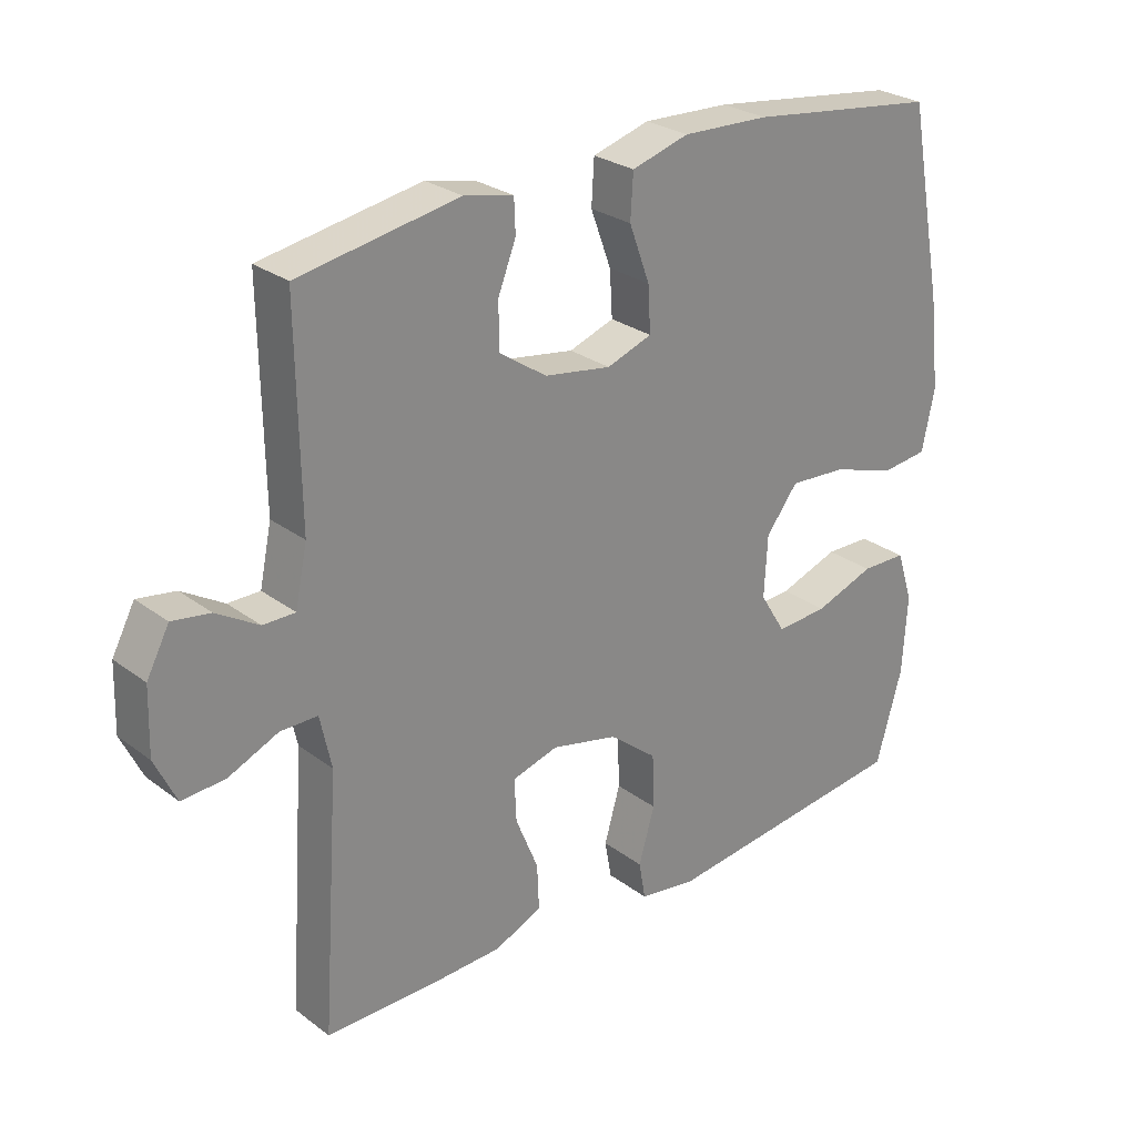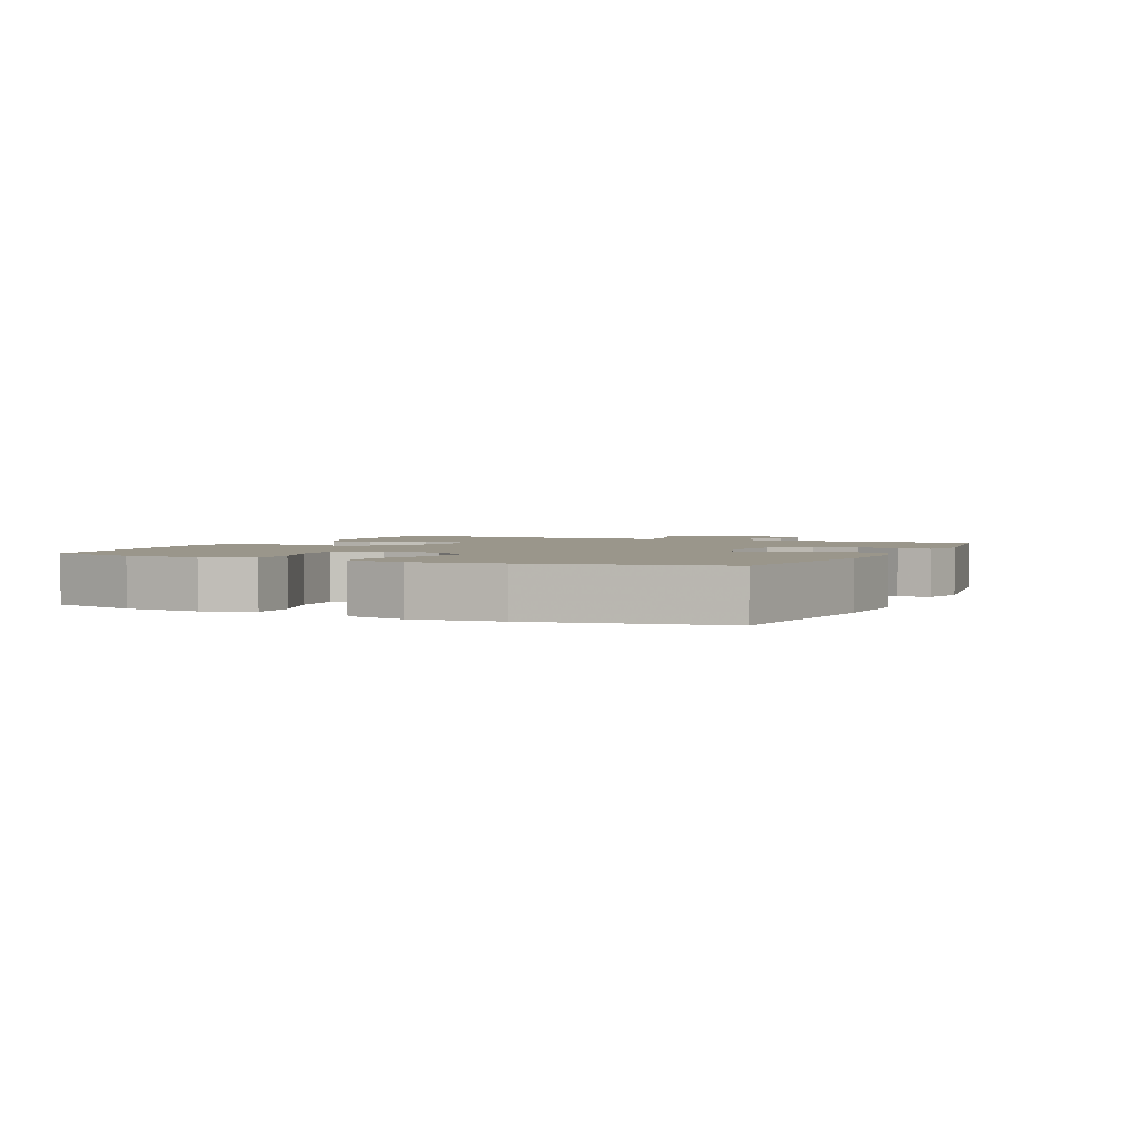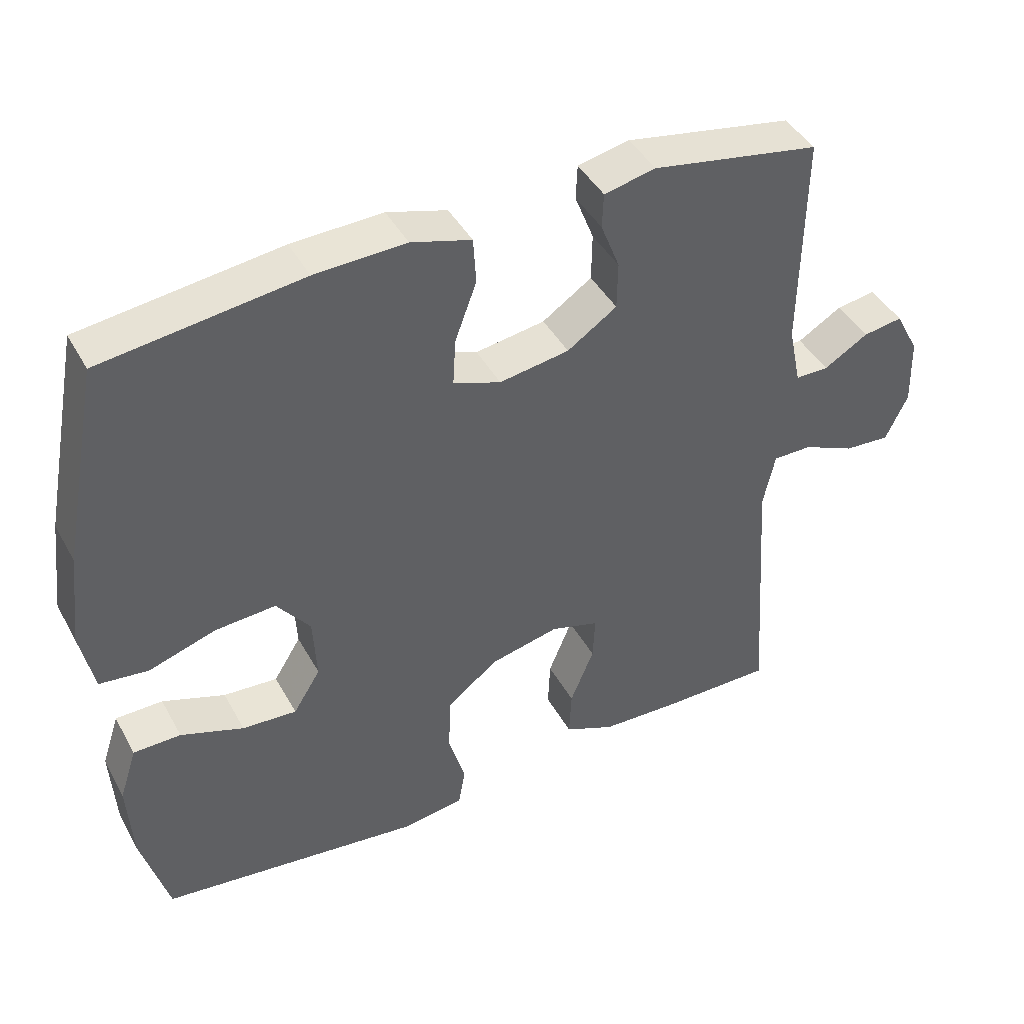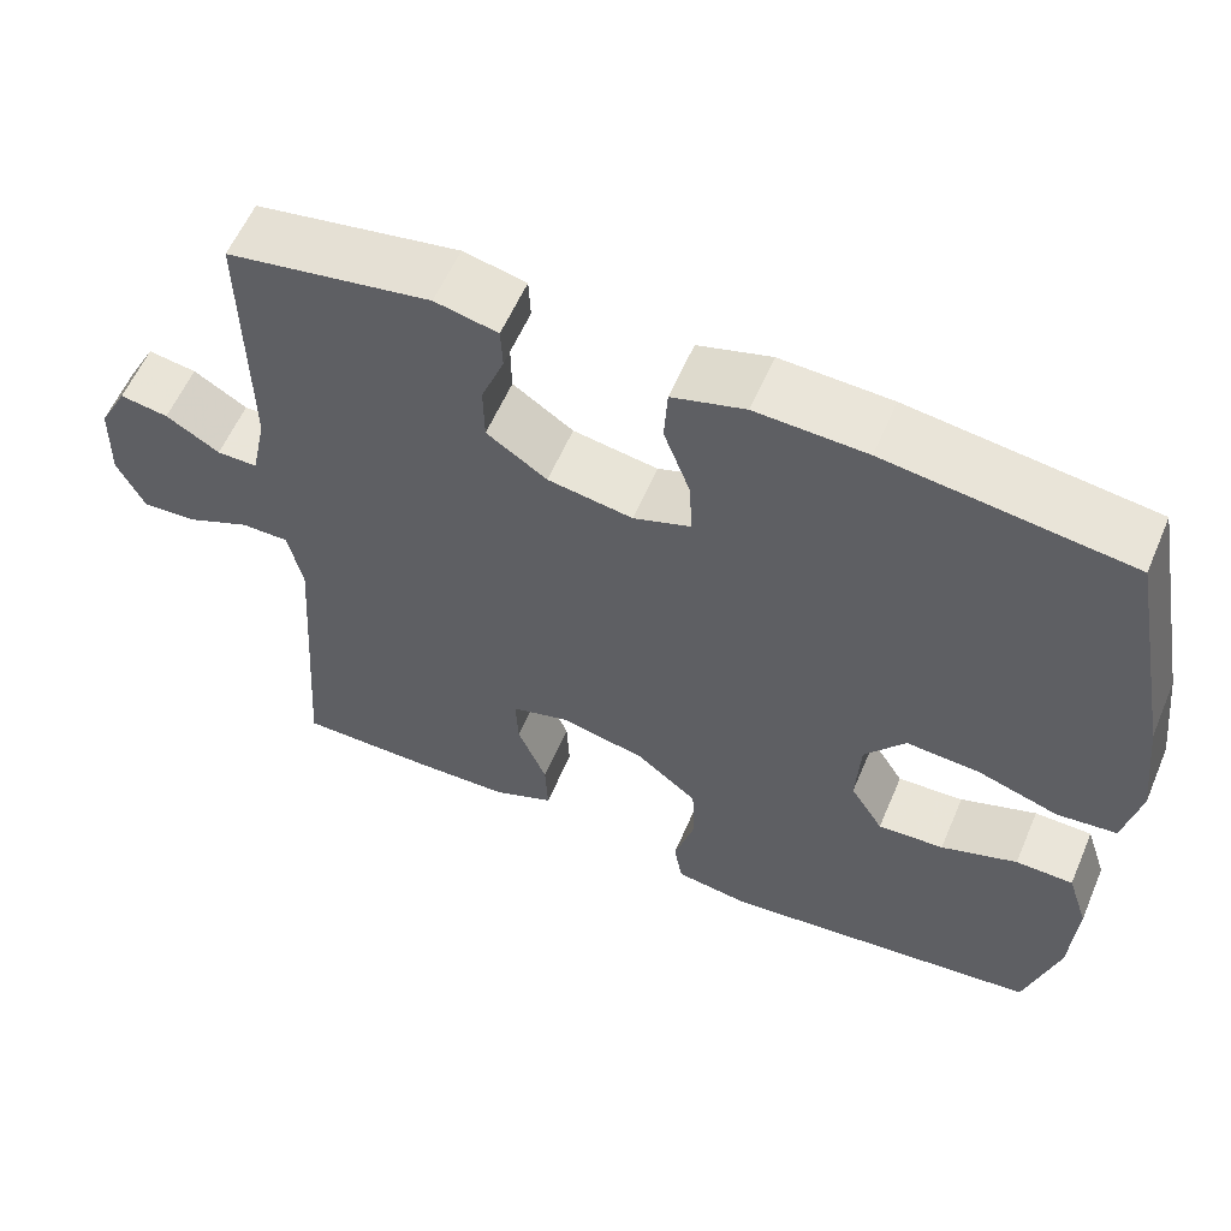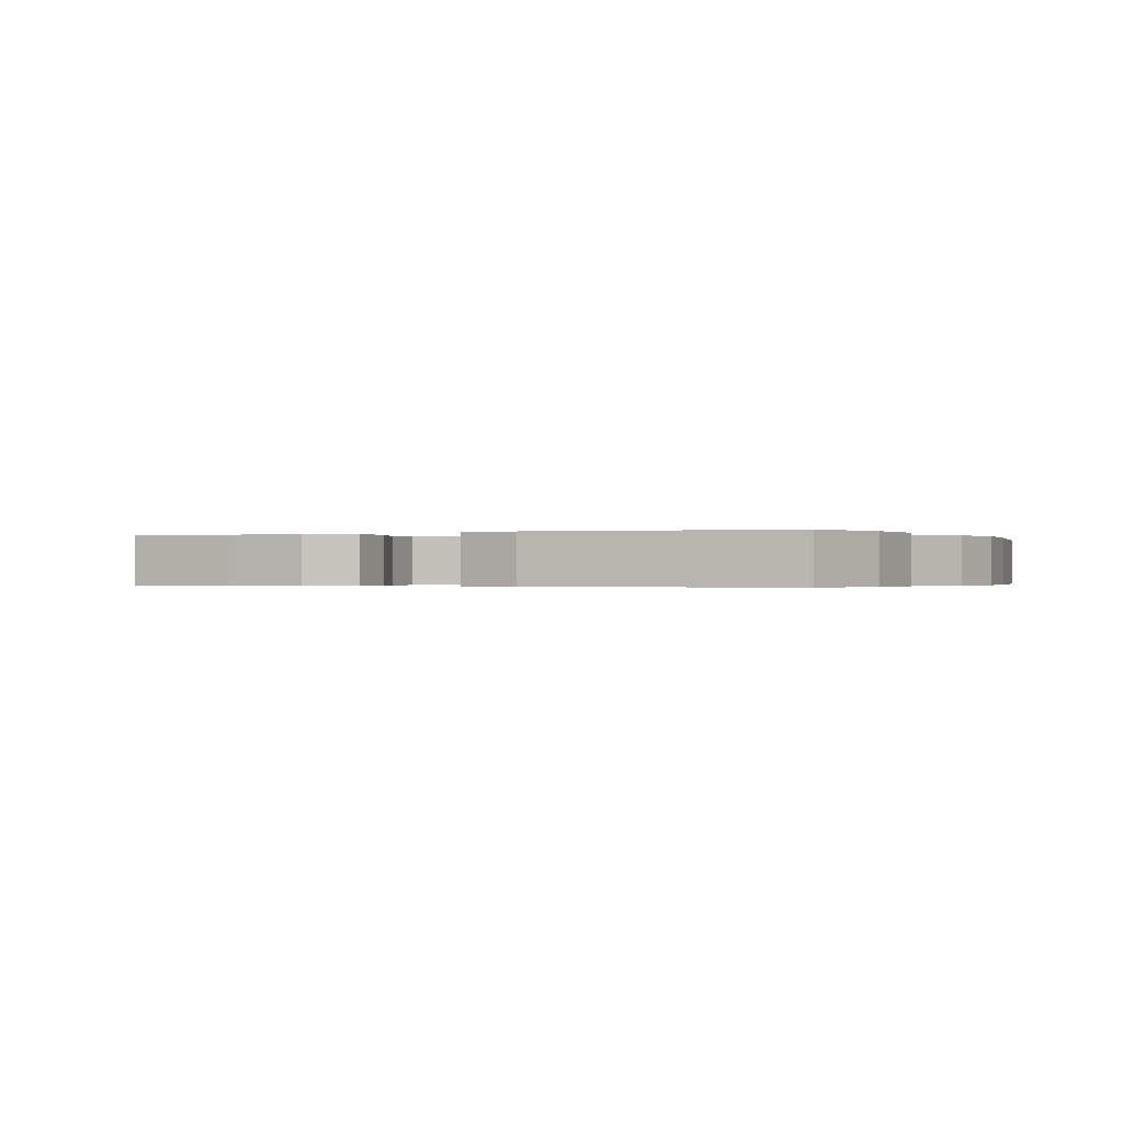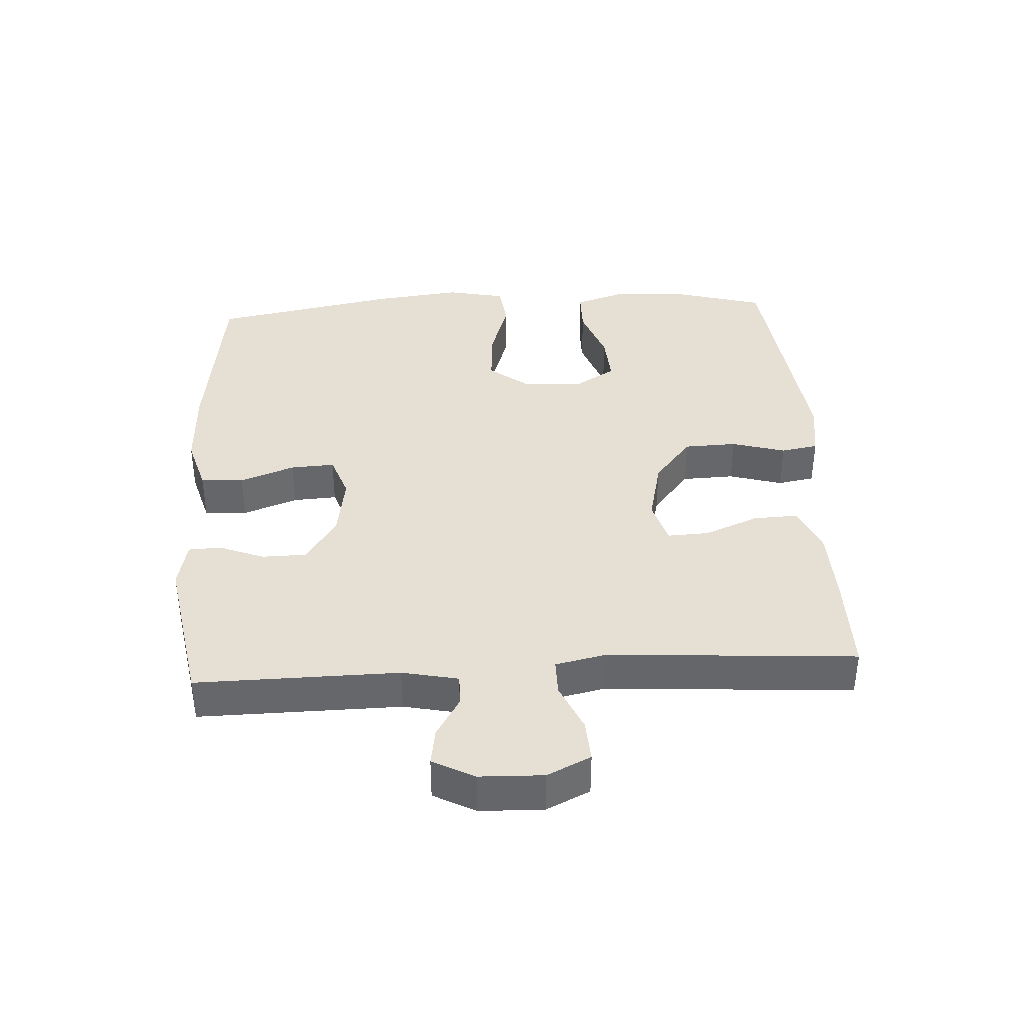
<metadata>
{"format":"obj","ext":"obj","renderer":"f3d","projection":"perspective","resolution":1024,"background":"white","views":[{"elev":27.0,"azim":139.0,"up":"+Z"},{"elev":2.4,"azim":-64.9,"up":"+Y"},{"elev":43.0,"azim":-27.1,"up":"+Z"},{"elev":58.6,"azim":-156.9,"up":"+Z"},{"elev":-0.3,"azim":-154.5,"up":"+Y"},{"elev":38.2,"azim":86.7,"up":"+Y"}]}
</metadata>
<code>
v -0.5 0.07 0.5
v -0.214 0.07 0.537
v -0.084 0.07 0.542
v 0.002 0.07 0.517
v 0.006 0.07 0.451
v -0.025 0.07 0.367
v -0.029 0.07 0.299
v 0.039 0.07 0.275
v 0.139 0.07 0.291
v 0.21 0.07 0.339
v 0.211 0.07 0.407
v 0.184 0.07 0.476
v 0.186 0.07 0.526
v 0.26 0.07 0.542
v 0.5 0.07 0.5
v 0.496 0.07 0.189
v 0.514 0.07 0.103
v 0.562 0.07 0.103
v 0.625 0.07 0.141
v 0.682 0.07 0.15
v 0.716 0.07 0.086
v 0.719 0.07 -0.012
v 0.687 0.07 -0.079
v 0.622 0.07 -0.075
v 0.547 0.07 -0.042
v 0.491 0.07 -0.042
v 0.474 0.07 -0.121
v 0.5 0.07 -0.5
v 0.341 0.07 -0.5
v 0.227 0.07 -0.496
v 0.155 0.07 -0.465
v 0.158 0.07 -0.396
v 0.192 0.07 -0.313
v 0.195 0.07 -0.249
v 0.126 0.07 -0.229
v 0.026 0.07 -0.252
v -0.046 0.07 -0.31
v -0.049 0.07 -0.391
v -0.025 0.07 -0.474
v -0.035 0.07 -0.531
v -0.122 0.07 -0.544
v -0.5 0.07 -0.5
v -0.539 0.07 -0.361
v -0.546 0.07 -0.243
v -0.521 0.07 -0.166
v -0.453 0.07 -0.165
v -0.363 0.07 -0.197
v -0.285 0.07 -0.202
v -0.246 0.07 -0.139
v -0.251 0.07 -0.047
v -0.299 0.07 0.015
v -0.386 0.07 0.009
v -0.482 0.07 -0.022
v -0.552 0.07 -0.014
v -0.571 0.07 0.077
v -0.555 0.07 0.213
v -0.5 0 0.5
v -0.214 0 0.537
v -0.084 0 0.542
v 0.002 0 0.517
v 0.006 0 0.451
v -0.025 0 0.367
v -0.029 0 0.299
v 0.039 0 0.275
v 0.139 0 0.291
v 0.21 0 0.339
v 0.211 0 0.407
v 0.184 0 0.476
v 0.186 0 0.526
v 0.26 0 0.542
v 0.5 0 0.5
v 0.496 0 0.189
v 0.514 0 0.103
v 0.562 0 0.103
v 0.625 0 0.141
v 0.682 0 0.15
v 0.716 0 0.086
v 0.719 0 -0.012
v 0.687 0 -0.079
v 0.622 0 -0.075
v 0.547 0 -0.042
v 0.491 0 -0.042
v 0.474 0 -0.121
v 0.5 0 -0.5
v 0.341 0 -0.5
v 0.227 0 -0.496
v 0.155 0 -0.465
v 0.158 0 -0.396
v 0.192 0 -0.313
v 0.195 0 -0.249
v 0.126 0 -0.229
v 0.026 0 -0.252
v -0.046 0 -0.31
v -0.049 0 -0.391
v -0.025 0 -0.474
v -0.035 0 -0.531
v -0.122 0 -0.544
v -0.5 0 -0.5
v -0.539 0 -0.361
v -0.546 0 -0.243
v -0.521 0 -0.166
v -0.453 0 -0.165
v -0.363 0 -0.197
v -0.285 0 -0.202
v -0.246 0 -0.139
v -0.251 0 -0.047
v -0.299 0 0.015
v -0.386 0 0.009
v -0.482 0 -0.022
v -0.552 0 -0.014
v -0.571 0 0.077
v -0.555 0 0.213
f 52 53 54 55
f 51 52 55 56
f 44 45 46 47
f 44 47 48
f 43 44 48
f 42 43 48
f 41 42 48
f 38 39 40 41
f 37 38 41 48
f 36 37 48 49
f 30 31 32 33
f 30 33 34
f 27 28 29 30
f 26 27 30 34
f 22 23 24 25
f 22 25 26
f 21 22 26
f 18 19 20 21
f 17 18 21 26
f 16 17 26 34
f 11 12 13 14
f 10 11 14 15
f 9 10 15 16
f 3 4 5 6
f 3 6 7
f 2 3 7
f 51 56 1 2
f 50 51 2 7
f 35 36 49 50
f 35 50 7 8
f 16 34 35
f 8 9 16 35
f 111 110 109 108
f 112 111 108 107
f 103 102 101 100
f 104 103 100
f 104 100 99
f 104 99 98
f 104 98 97
f 97 96 95 94
f 104 97 94 93
f 105 104 93 92
f 89 88 87 86
f 90 89 86
f 86 85 84 83
f 90 86 83 82
f 81 80 79 78
f 82 81 78
f 82 78 77
f 77 76 75 74
f 82 77 74 73
f 90 82 73 72
f 70 69 68 67
f 71 70 67 66
f 72 71 66 65
f 62 61 60 59
f 63 62 59
f 63 59 58
f 58 57 112 107
f 63 58 107 106
f 106 105 92 91
f 64 63 106 91
f 91 90 72
f 91 72 65 64
f 1 57 58 2
f 2 58 59 3
f 3 59 60 4
f 4 60 61 5
f 5 61 62 6
f 6 62 63 7
f 7 63 64 8
f 8 64 65 9
f 9 65 66 10
f 10 66 67 11
f 11 67 68 12
f 12 68 69 13
f 13 69 70 14
f 14 70 71 15
f 15 71 72 16
f 16 72 73 17
f 17 73 74 18
f 18 74 75 19
f 19 75 76 20
f 20 76 77 21
f 21 77 78 22
f 22 78 79 23
f 23 79 80 24
f 24 80 81 25
f 25 81 82 26
f 26 82 83 27
f 27 83 84 28
f 28 84 85 29
f 29 85 86 30
f 30 86 87 31
f 31 87 88 32
f 32 88 89 33
f 33 89 90 34
f 34 90 91 35
f 35 91 92 36
f 36 92 93 37
f 37 93 94 38
f 38 94 95 39
f 39 95 96 40
f 40 96 97 41
f 41 97 98 42
f 42 98 99 43
f 43 99 100 44
f 44 100 101 45
f 45 101 102 46
f 46 102 103 47
f 47 103 104 48
f 48 104 105 49
f 49 105 106 50
f 50 106 107 51
f 51 107 108 52
f 52 108 109 53
f 53 109 110 54
f 54 110 111 55
f 55 111 112 56
f 56 112 57 1

</code>
